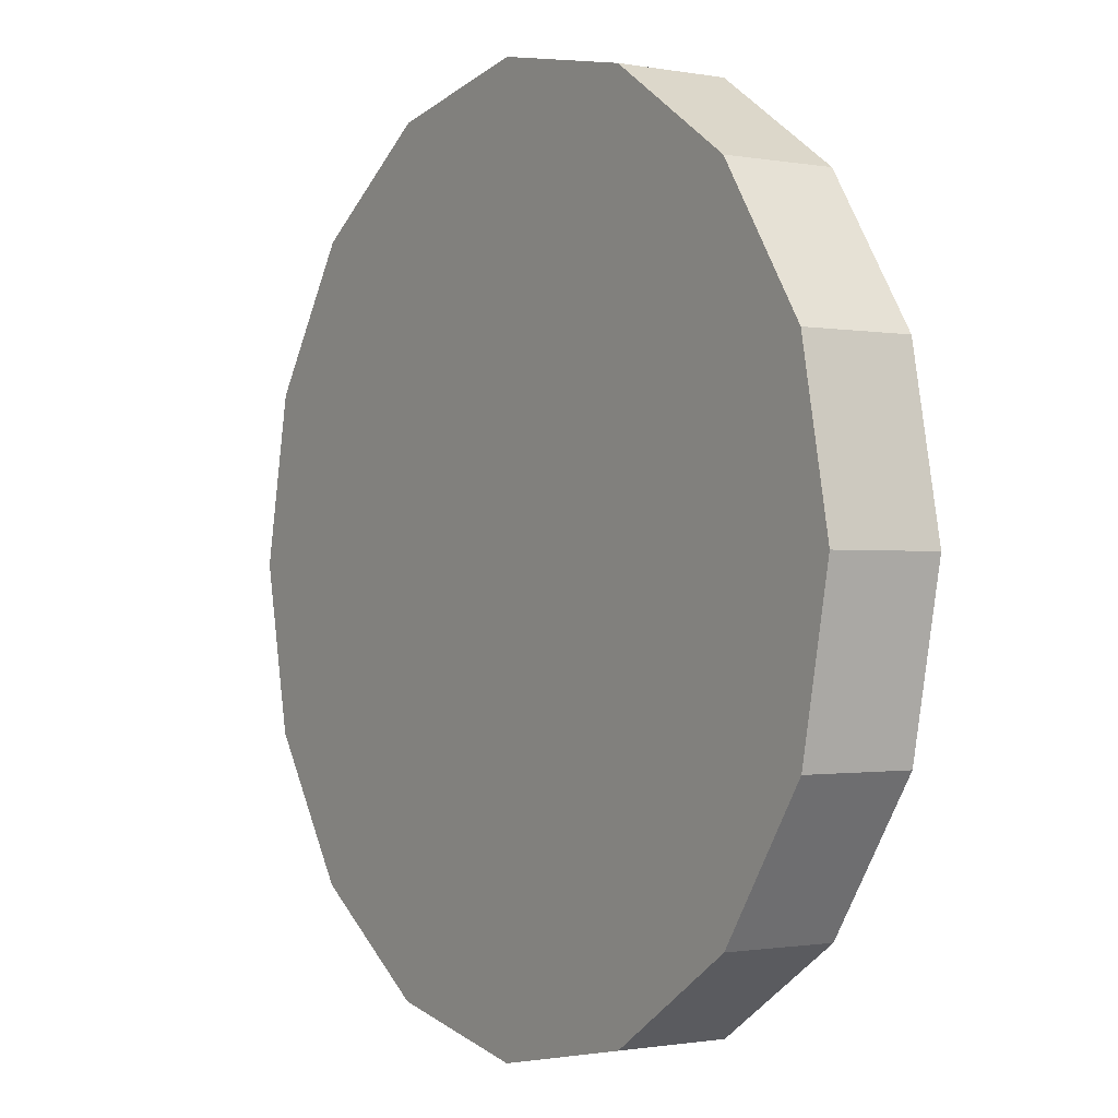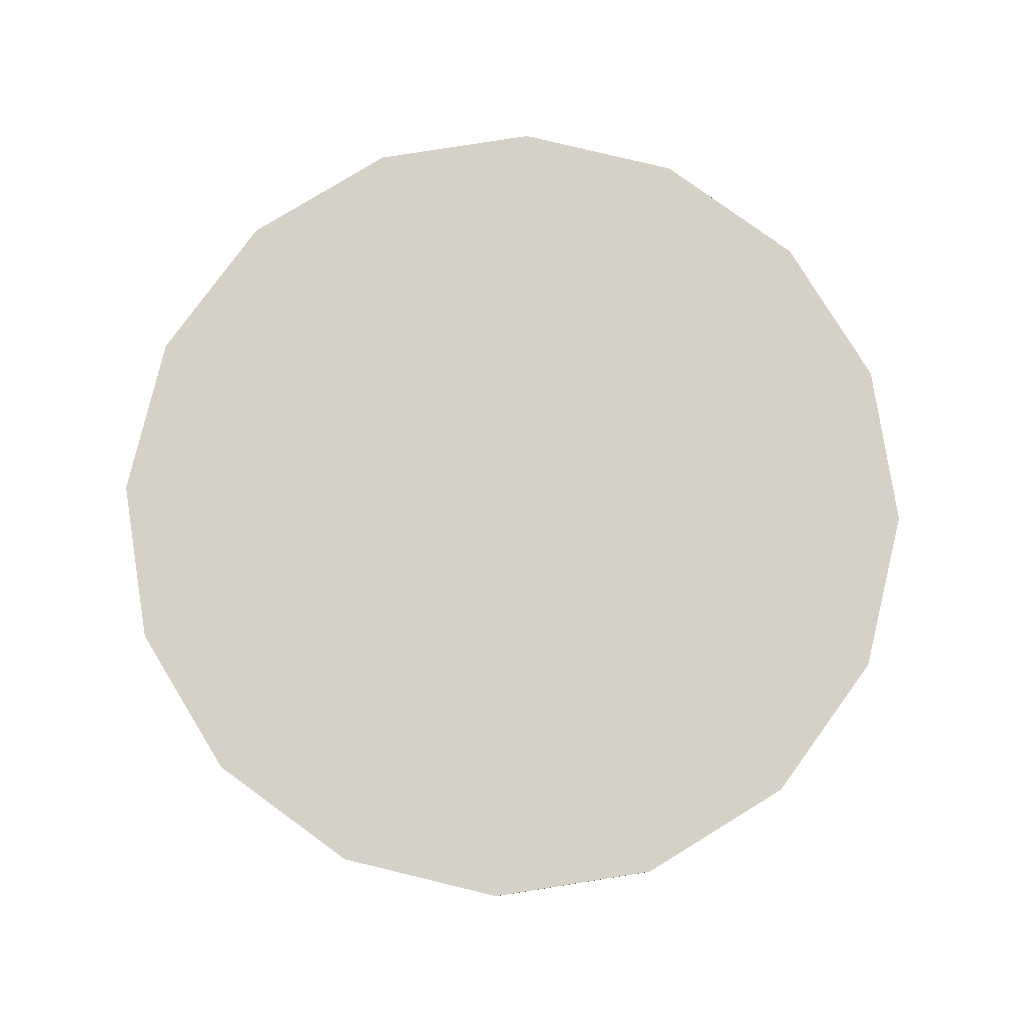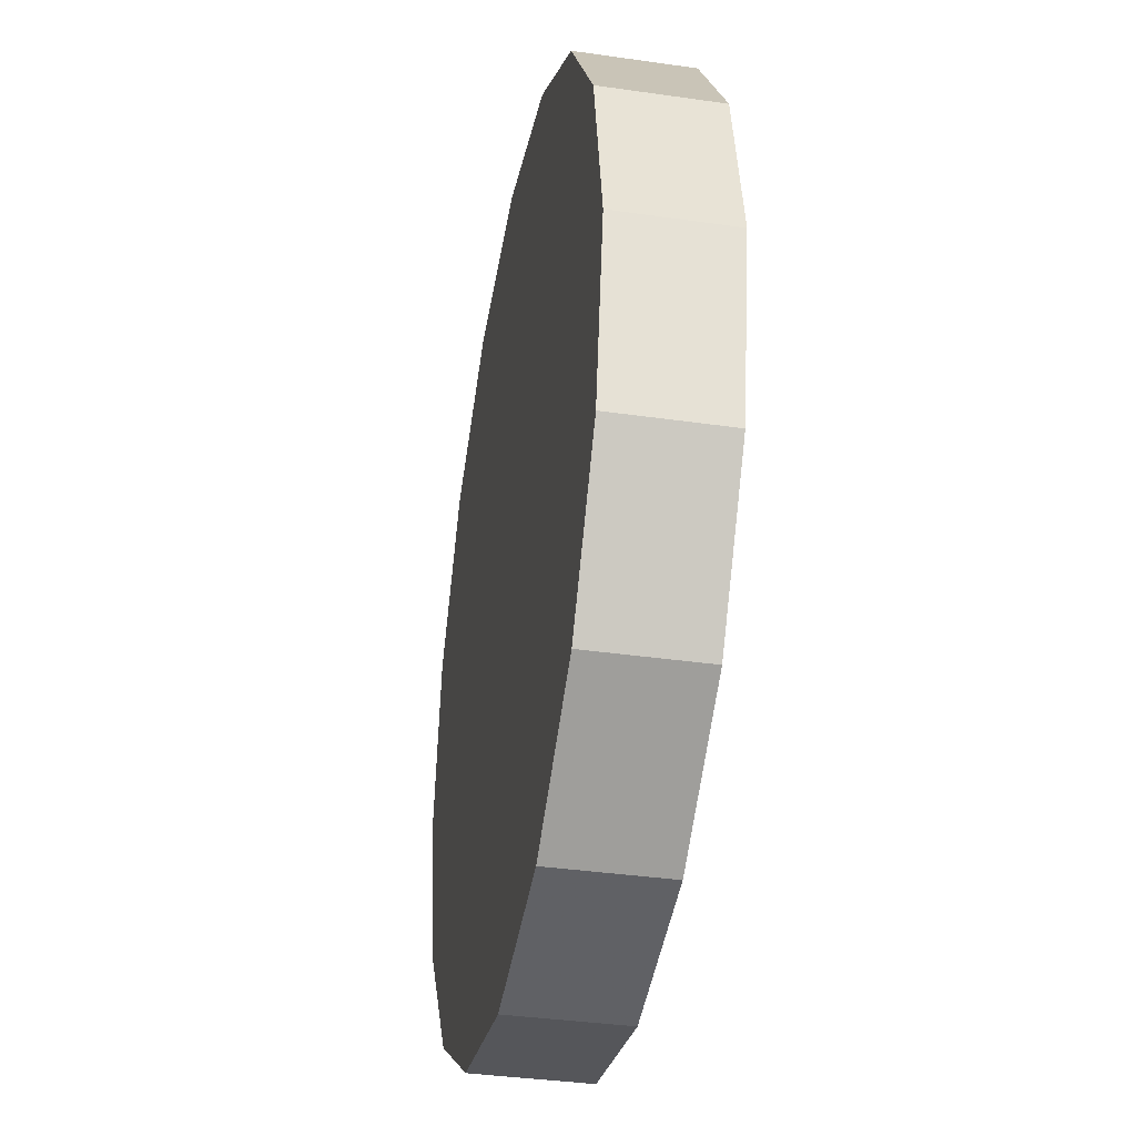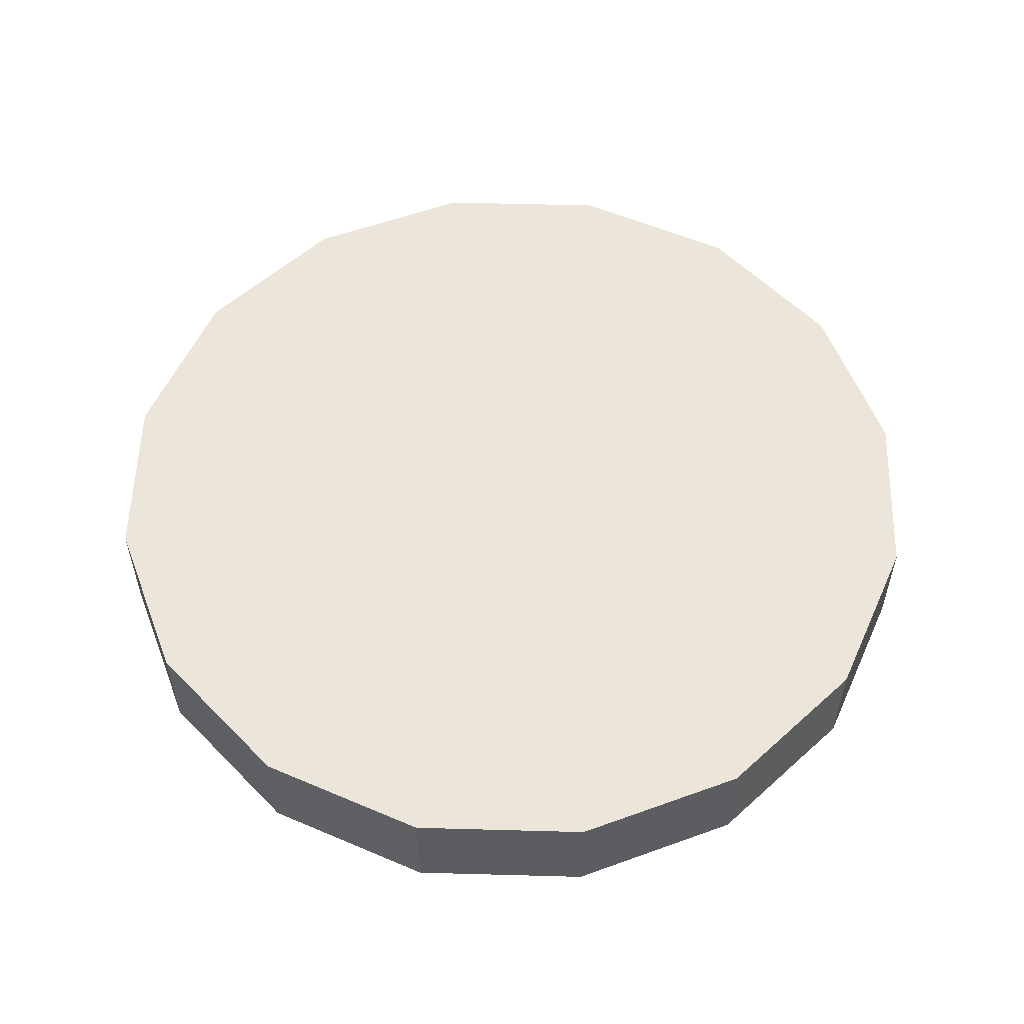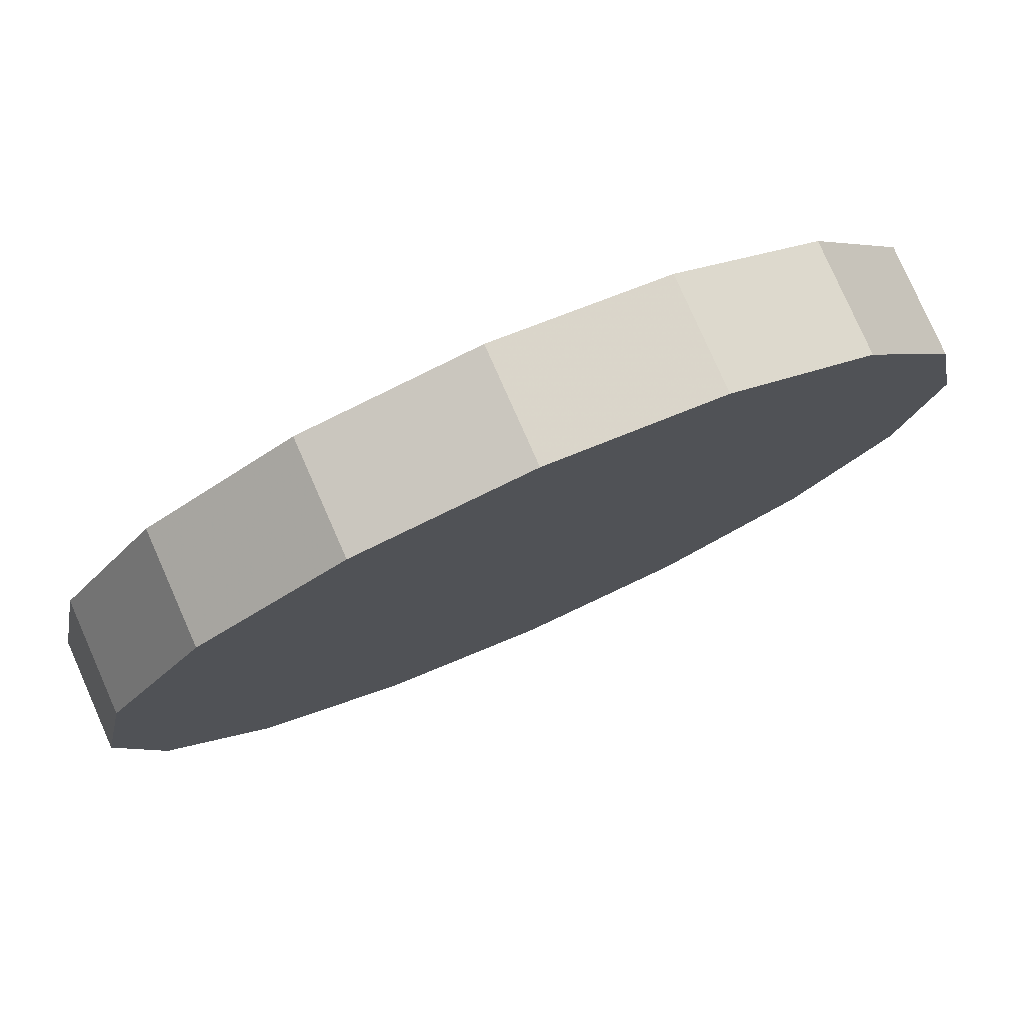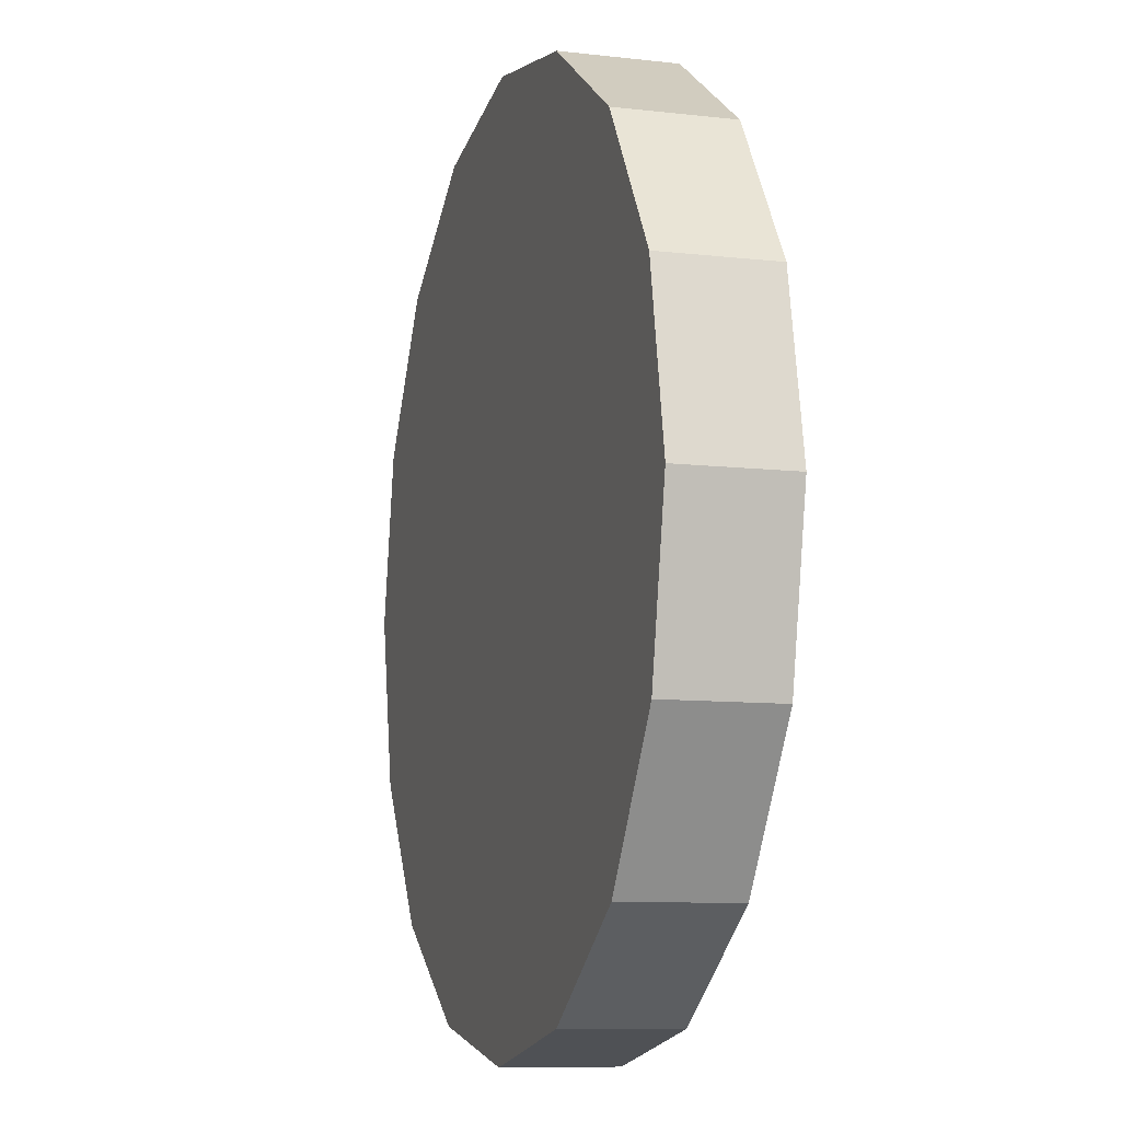
<metadata>
{"format":"obj","ext":"obj","renderer":"f3d","projection":"perspective","resolution":1024,"background":"white","views":[{"elev":-1.0,"azim":-124.0,"up":"+Y"},{"elev":79.5,"azim":47.3,"up":"+Z"},{"elev":-37.1,"azim":79.5,"up":"+Y"},{"elev":55.8,"azim":35.4,"up":"+Z"},{"elev":78.9,"azim":-23.8,"up":"+Y"},{"elev":-9.3,"azim":73.0,"up":"+Y"}]}
</metadata>
<code>
v        0        0  -0.25
v        0        0   0.25
v   2   0  -0.25
v   2   0   0.25
v   1.848   0.7654  -0.25
v   1.848   0.7654   0.25
v   1.414   1.414  -0.25
v   1.414   1.414   0.25
v   0.7654   1.848  -0.25
v   0.7654   1.848   0.25
v   0   2  -0.25
v   0   2   0.25
v  -0.7654   1.848  -0.25
v  -0.7654   1.848   0.25
v  -1.414   1.414  -0.25
v  -1.414   1.414   0.25
v  -1.848   0.7654  -0.25
v  -1.848   0.7654   0.25
v  -2   0  -0.25
v  -2   0   0.25
v  -1.848  -0.7654  -0.25
v  -1.848  -0.7654   0.25
v  -1.414  -1.414  -0.25
v  -1.414  -1.414   0.25
v  -0.7654  -1.848  -0.25
v  -0.7654  -1.848   0.25
v  -0  -2  -0.25
v  -0  -2   0.25
v   0.7654  -1.848  -0.25
v   0.7654  -1.848   0.25
v   1.414  -1.414  -0.25
v   1.414  -1.414   0.25
v   1.848  -0.7654  -0.25
v   1.848  -0.7654   0.25
f 1 5 3
f 2 4 6
f 1 7 5
f 2 6 8
f 1 9 7
f 2 8 10
f 1 11 9
f 2 10 12
f 1 13 11
f 2 12 14
f 1 15 13
f 2 14 16
f 1 17 15
f 2 16 18
f 1 19 17
f 2 18 20
f 1 21 19
f 2 20 22
f 1 23 21
f 2 22 24
f 1 25 23
f 2 24 26
f 1 27 25
f 2 26 28
f 1 29 27
f 2 28 30
f 1 31 29
f 2 30 32
f 1 33 31
f 2 32 34
f 1 3 33
f 2 34 4
f 3 5 4
f 6 4 5
f 5 7 6
f 8 6 7
f 7 9 8
f 10 8 9
f 9 11 10
f 12 10 11
f 11 13 12
f 14 12 13
f 13 15 14
f 16 14 15
f 15 17 16
f 18 16 17
f 17 19 18
f 20 18 19
f 19 21 20
f 22 20 21
f 21 23 22
f 24 22 23
f 23 25 24
f 26 24 25
f 25 27 26
f 28 26 27
f 27 29 28
f 30 28 29
f 29 31 30
f 32 30 31
f 31 33 32
f 34 32 33
f 33 3 34
f 4 34 3

</code>
